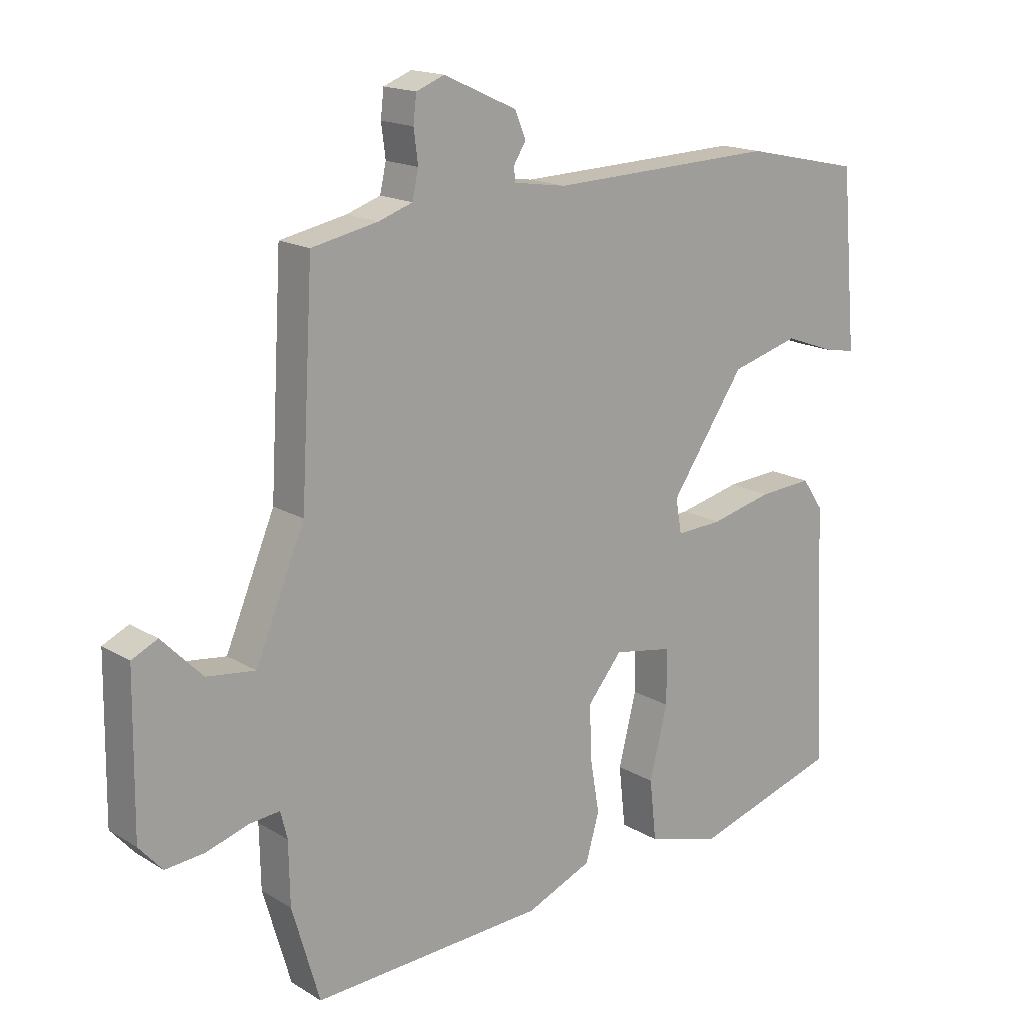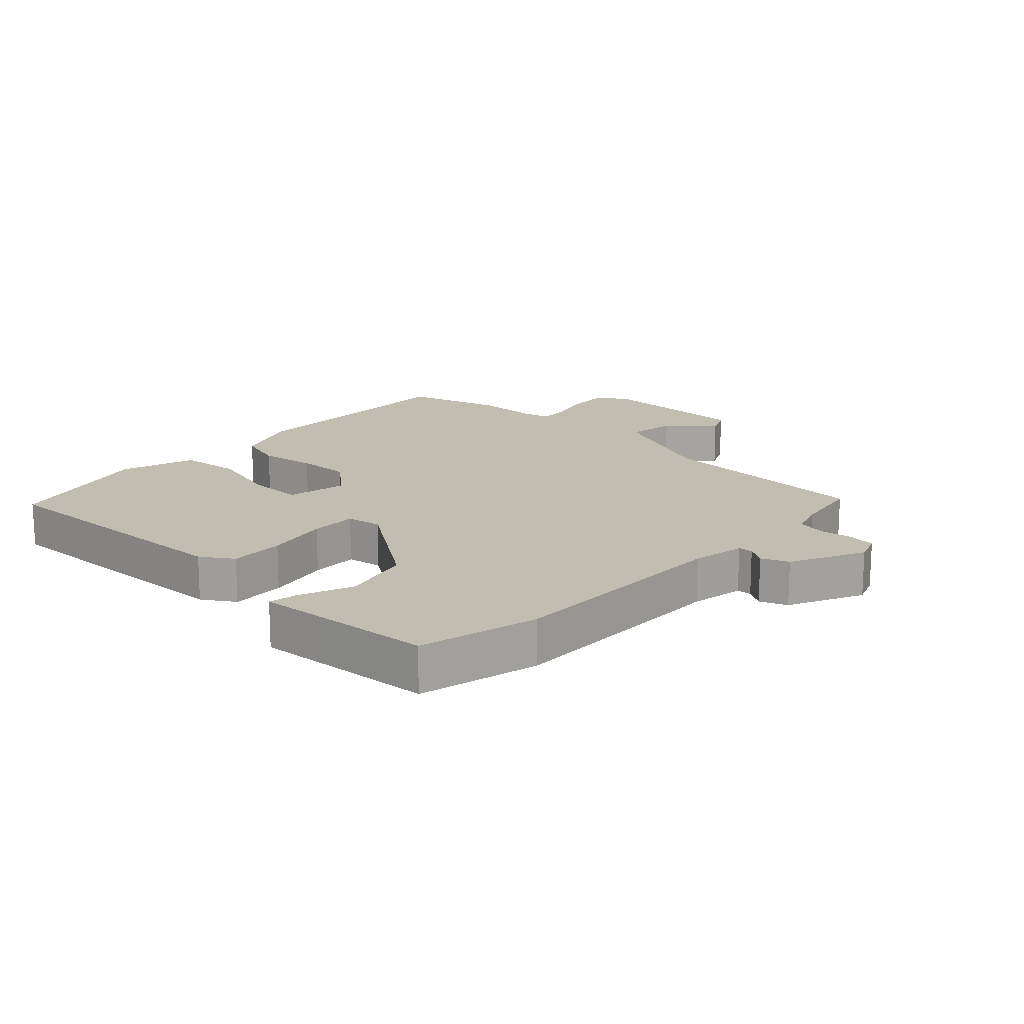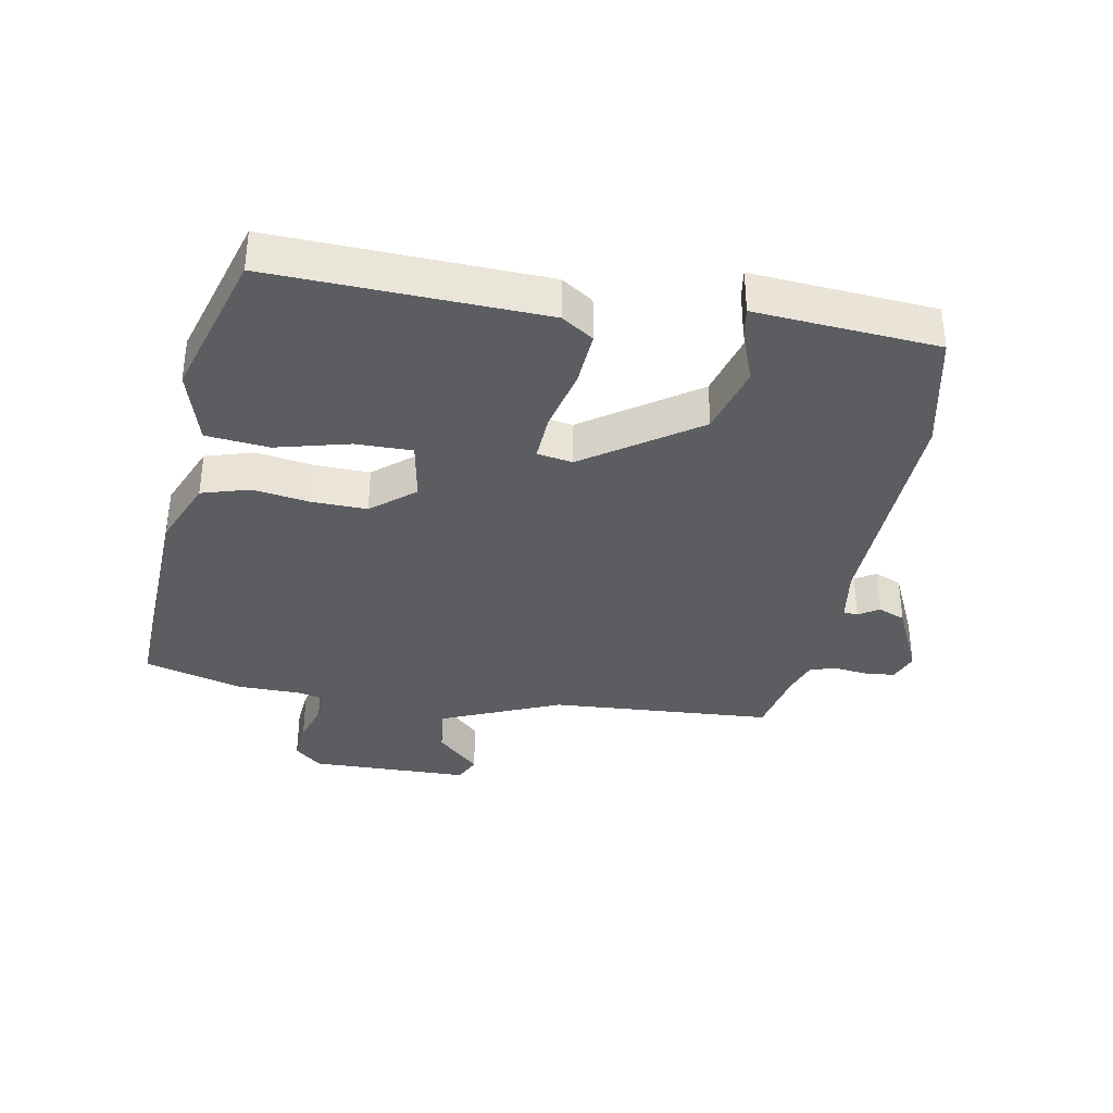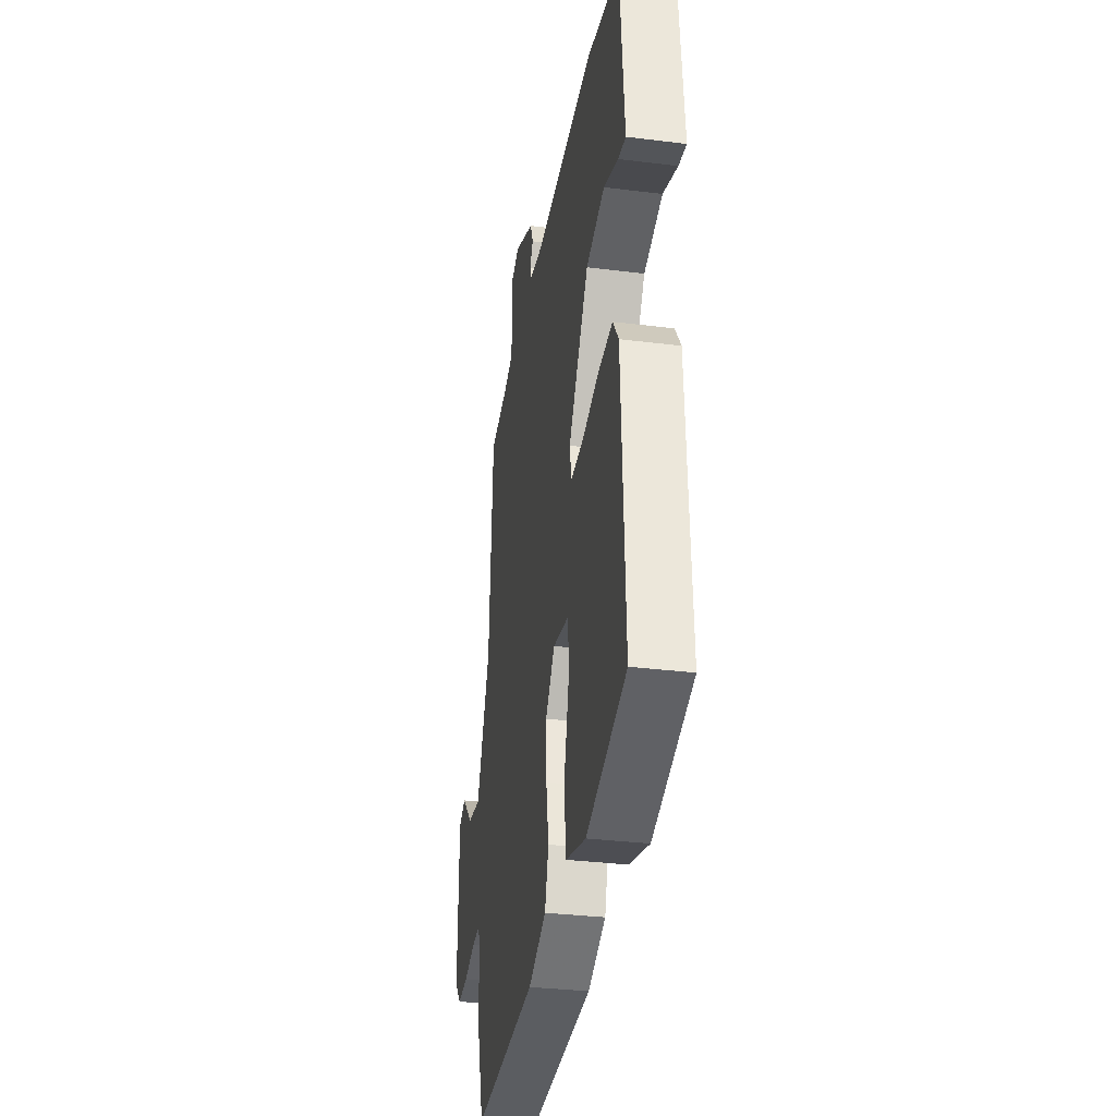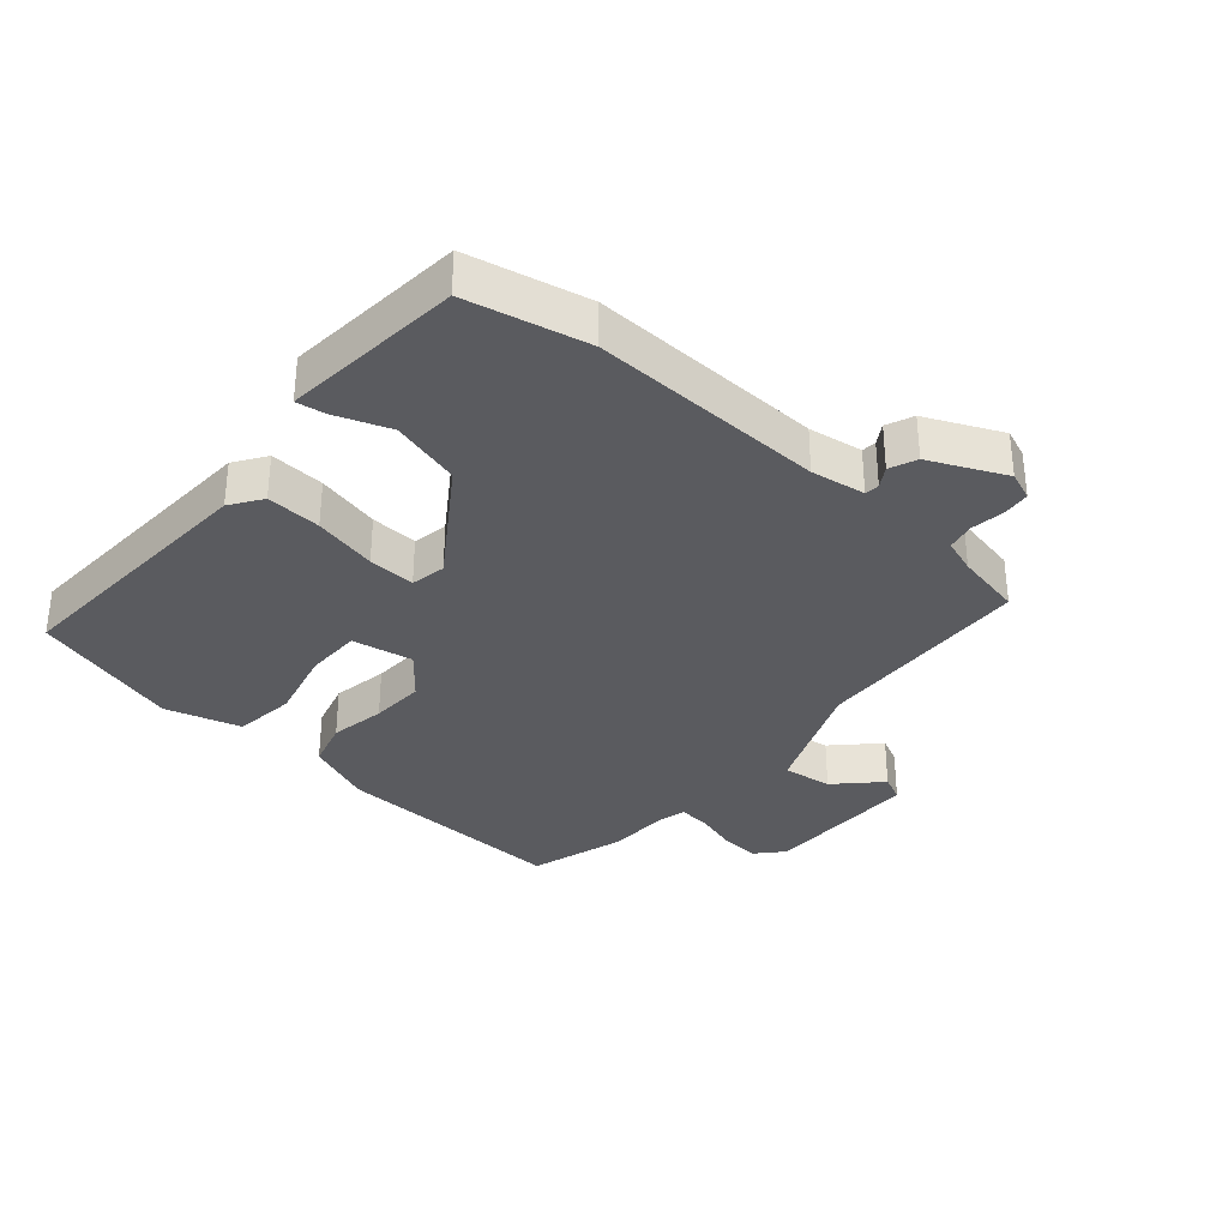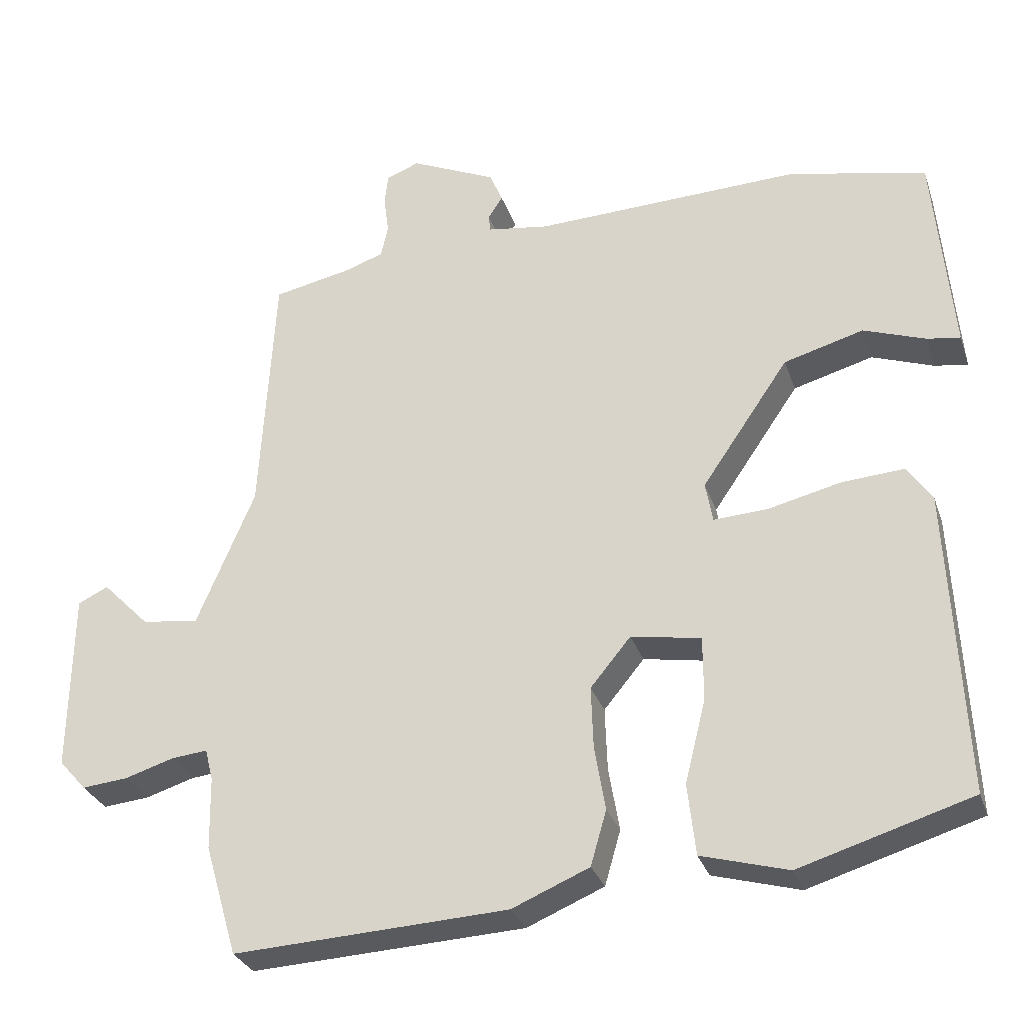
<metadata>
{"format":"obj","ext":"obj","renderer":"f3d","projection":"perspective","resolution":1024,"background":"white","views":[{"elev":16.6,"azim":140.4,"up":"+Z"},{"elev":16.7,"azim":-45.7,"up":"+Y"},{"elev":-35.6,"azim":-100.0,"up":"+Y"},{"elev":-32.9,"azim":-99.8,"up":"+Z"},{"elev":-33.1,"azim":-40.9,"up":"+Y"},{"elev":-30.0,"azim":-162.9,"up":"+Z"}]}
</metadata>
<code>
v -0.513 0.07 0.497
v -0.322 0.07 0.538
v 0.049 0.07 0.525
v 0.135 0.07 0.538
v 0.137 0.07 0.561
v 0.117 0.07 0.593
v 0.135 0.07 0.636
v 0.254 0.07 0.69
v 0.3 0.07 0.672
v 0.305 0.07 0.628
v 0.298 0.07 0.575
v 0.308 0.07 0.53
v 0.363 0.07 0.511
v 0.471 0.07 0.489
v 0.491 0.07 0.137
v 0.571 0.07 -0.054
v 0.65 0.07 -0.044
v 0.716 0.07 0.023
v 0.758 0.07 0.003
v 0.761 0.07 -0.249
v 0.723 0.07 -0.292
v 0.659 0.07 -0.286
v 0.591 0.07 -0.265
v 0.541 0.07 -0.26
v 0.53 0.07 -0.304
v 0.528 0.07 -0.405
v 0.483 0.07 -0.559
v 0.103 0.07 -0.54
v -0.004 0.07 -0.495
v -0.026 0.07 -0.419
v -0.011 0.07 -0.33
v -0.008 0.07 -0.243
v -0.064 0.07 -0.175
v -0.161 0.07 -0.192
v -0.161 0.07 -0.281
v -0.132 0.07 -0.397
v -0.143 0.07 -0.496
v -0.263 0.07 -0.53
v -0.501 0.07 -0.458
v -0.481 0.07 -0.032
v -0.447 0.07 0.018
v -0.36 0.07 0.012
v -0.259 0.07 -0.012
v -0.184 0.07 -0.016
v -0.174 0.07 0.04
v -0.295 0.07 0.217
v -0.406 0.07 0.248
v -0.492 0.07 0.217
v -0.538 0.07 0.21
v -0.529 0.07 0.312
v -0.513 0 0.497
v -0.322 0 0.538
v 0.049 0 0.525
v 0.135 0 0.538
v 0.137 0 0.561
v 0.117 0 0.593
v 0.135 0 0.636
v 0.254 0 0.69
v 0.3 0 0.672
v 0.305 0 0.628
v 0.298 0 0.575
v 0.308 0 0.53
v 0.363 0 0.511
v 0.471 0 0.489
v 0.491 0 0.137
v 0.571 0 -0.054
v 0.65 0 -0.044
v 0.716 0 0.023
v 0.758 0 0.003
v 0.761 0 -0.249
v 0.723 0 -0.292
v 0.659 0 -0.286
v 0.591 0 -0.265
v 0.541 0 -0.26
v 0.53 0 -0.304
v 0.528 0 -0.405
v 0.483 0 -0.559
v 0.103 0 -0.54
v -0.004 0 -0.495
v -0.026 0 -0.419
v -0.011 0 -0.33
v -0.008 0 -0.243
v -0.064 0 -0.175
v -0.161 0 -0.192
v -0.161 0 -0.281
v -0.132 0 -0.397
v -0.143 0 -0.496
v -0.263 0 -0.53
v -0.501 0 -0.458
v -0.481 0 -0.032
v -0.447 0 0.018
v -0.36 0 0.012
v -0.259 0 -0.012
v -0.184 0 -0.016
v -0.174 0 0.04
v -0.295 0 0.217
v -0.406 0 0.248
v -0.492 0 0.217
v -0.538 0 0.21
v -0.529 0 0.312
f 47 48 49 50
f 46 47 50 1
f 40 41 42 43
f 40 43 44
f 39 40 44
f 38 39 44
f 35 36 37 38
f 34 35 38 44
f 33 34 44 45
f 28 29 30 31
f 28 31 32
f 25 26 27 28
f 24 25 28 32
f 20 21 22 23
f 20 23 24
f 17 18 19 20
f 16 17 20 24
f 15 16 24 32
f 13 14 15 32
f 8 9 10 11
f 8 11 12
f 5 6 7 8
f 4 5 8 12
f 3 4 12 13
f 46 1 2 3
f 45 46 3 13
f 13 32 33 45
f 100 99 98 97
f 51 100 97 96
f 93 92 91 90
f 94 93 90
f 94 90 89
f 94 89 88
f 88 87 86 85
f 94 88 85 84
f 95 94 84 83
f 81 80 79 78
f 82 81 78
f 78 77 76 75
f 82 78 75 74
f 73 72 71 70
f 74 73 70
f 70 69 68 67
f 74 70 67 66
f 82 74 66 65
f 82 65 64 63
f 61 60 59 58
f 62 61 58
f 58 57 56 55
f 62 58 55 54
f 63 62 54 53
f 53 52 51 96
f 63 53 96 95
f 95 83 82 63
f 1 51 52 2
f 2 52 53 3
f 3 53 54 4
f 4 54 55 5
f 5 55 56 6
f 6 56 57 7
f 7 57 58 8
f 8 58 59 9
f 9 59 60 10
f 10 60 61 11
f 11 61 62 12
f 12 62 63 13
f 13 63 64 14
f 14 64 65 15
f 15 65 66 16
f 16 66 67 17
f 17 67 68 18
f 18 68 69 19
f 19 69 70 20
f 20 70 71 21
f 21 71 72 22
f 22 72 73 23
f 23 73 74 24
f 24 74 75 25
f 25 75 76 26
f 26 76 77 27
f 27 77 78 28
f 28 78 79 29
f 29 79 80 30
f 30 80 81 31
f 31 81 82 32
f 32 82 83 33
f 33 83 84 34
f 34 84 85 35
f 35 85 86 36
f 36 86 87 37
f 37 87 88 38
f 38 88 89 39
f 39 89 90 40
f 40 90 91 41
f 41 91 92 42
f 42 92 93 43
f 43 93 94 44
f 44 94 95 45
f 45 95 96 46
f 46 96 97 47
f 47 97 98 48
f 48 98 99 49
f 49 99 100 50
f 50 100 51 1

</code>
